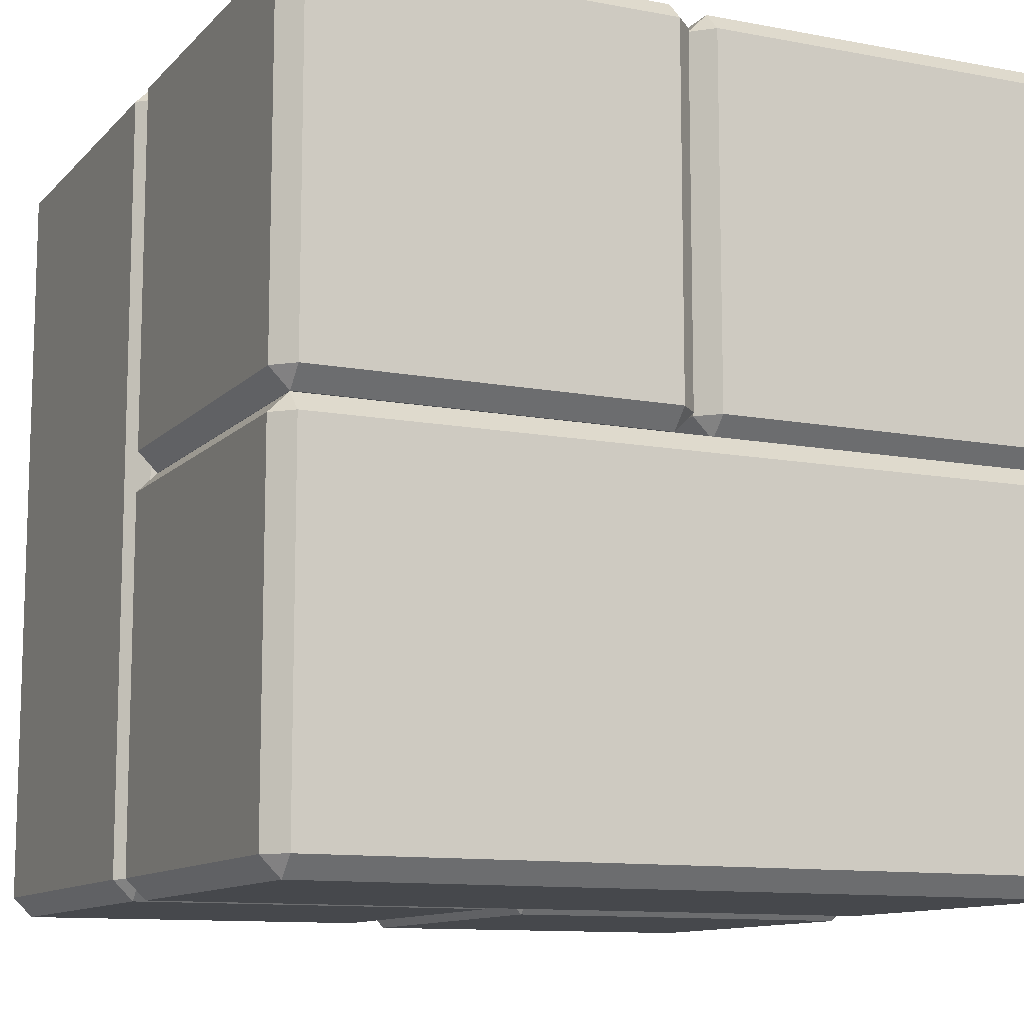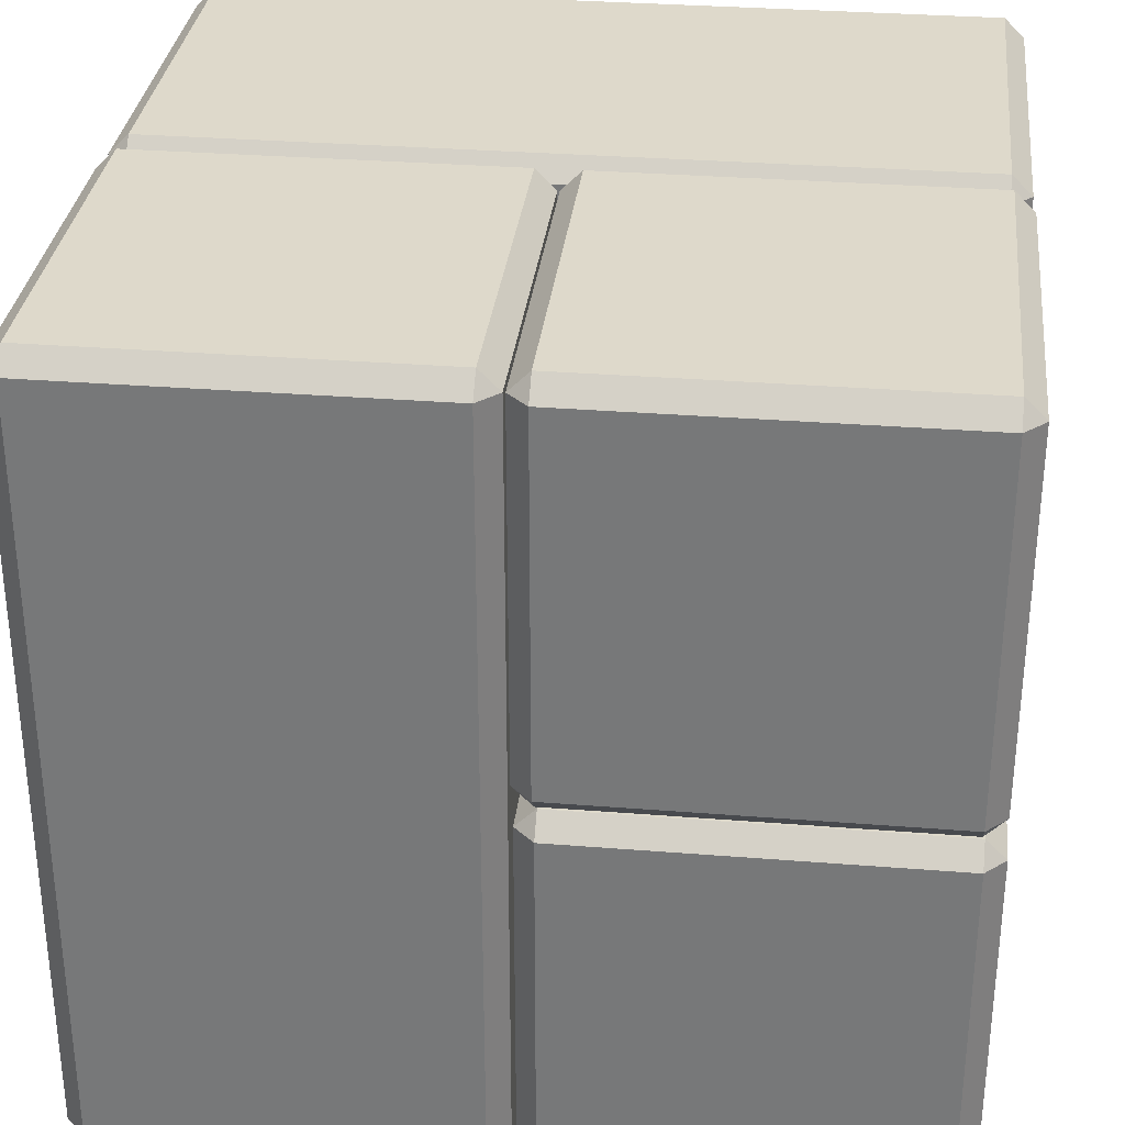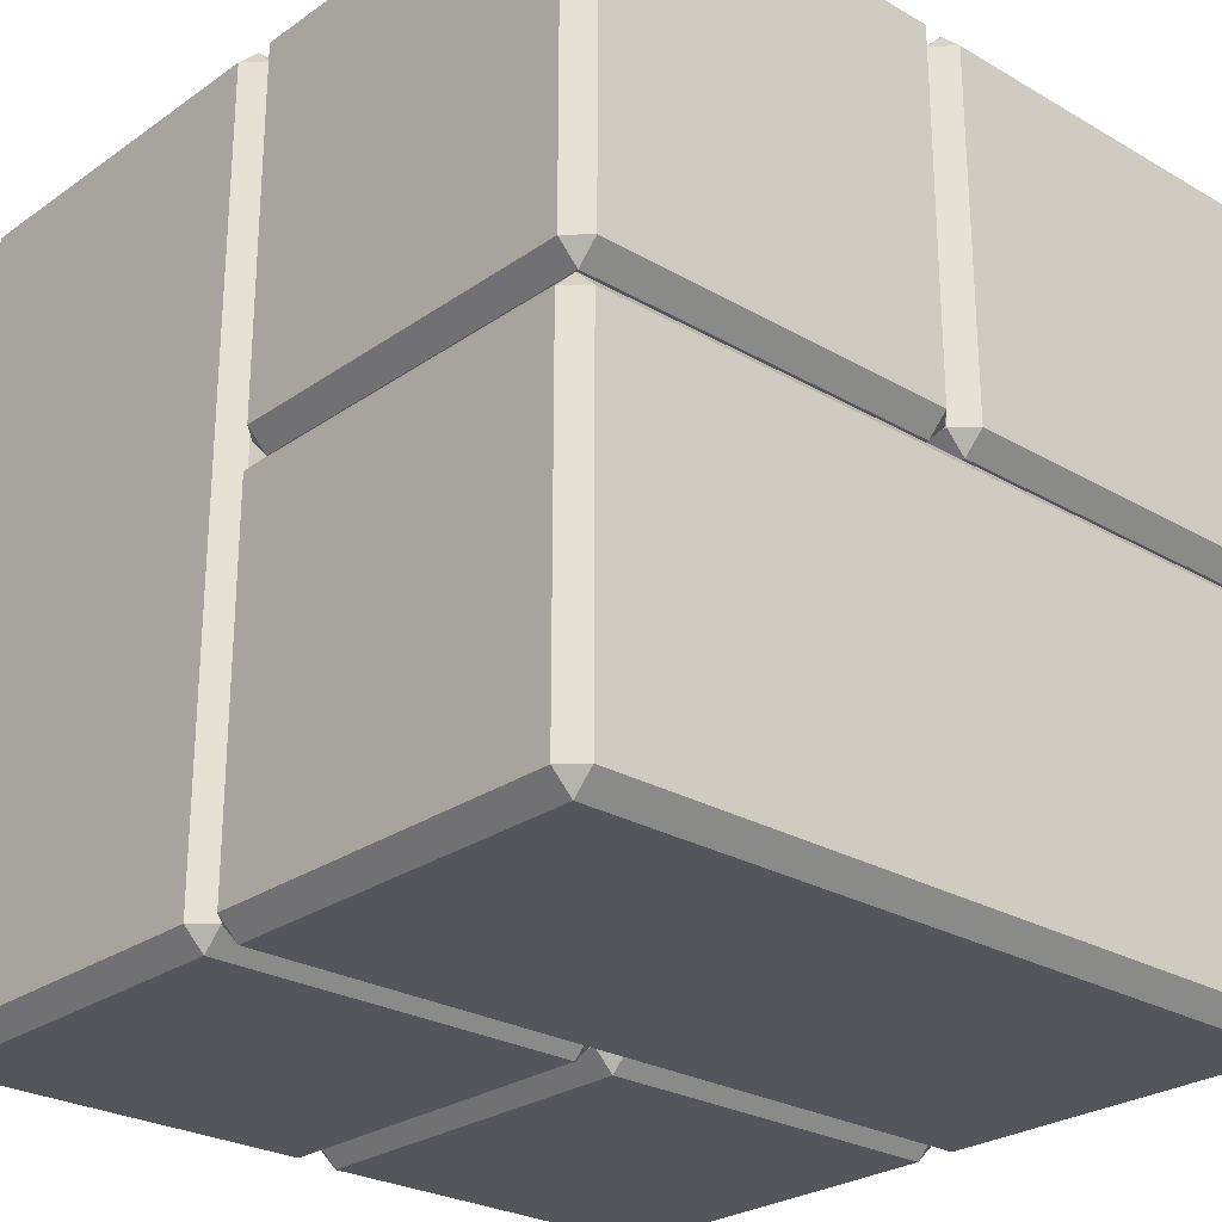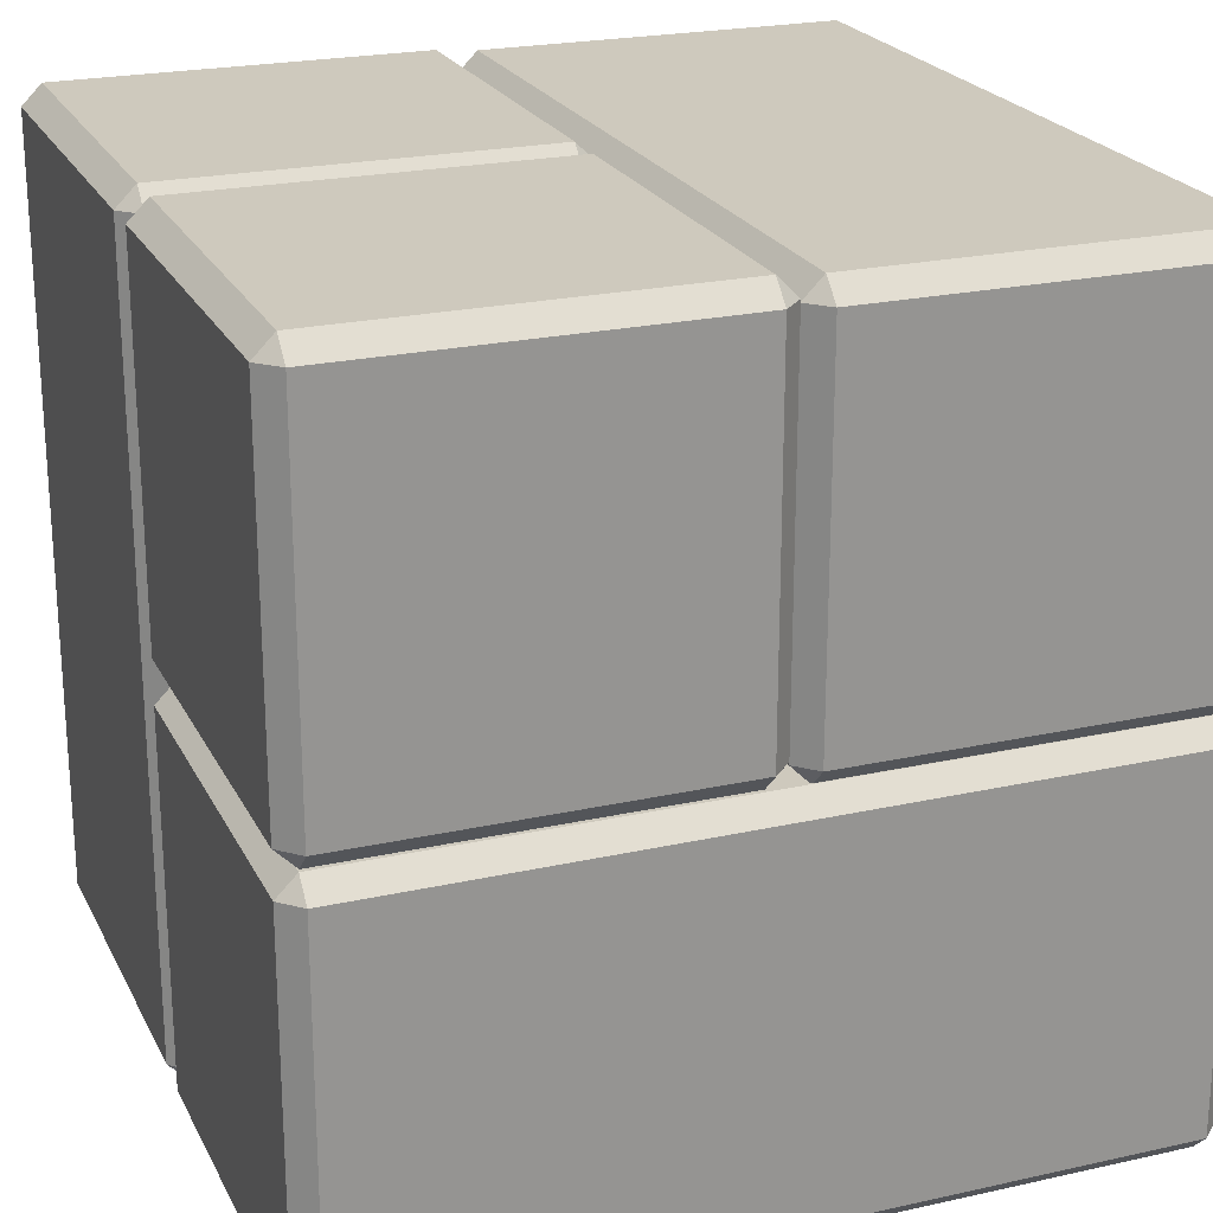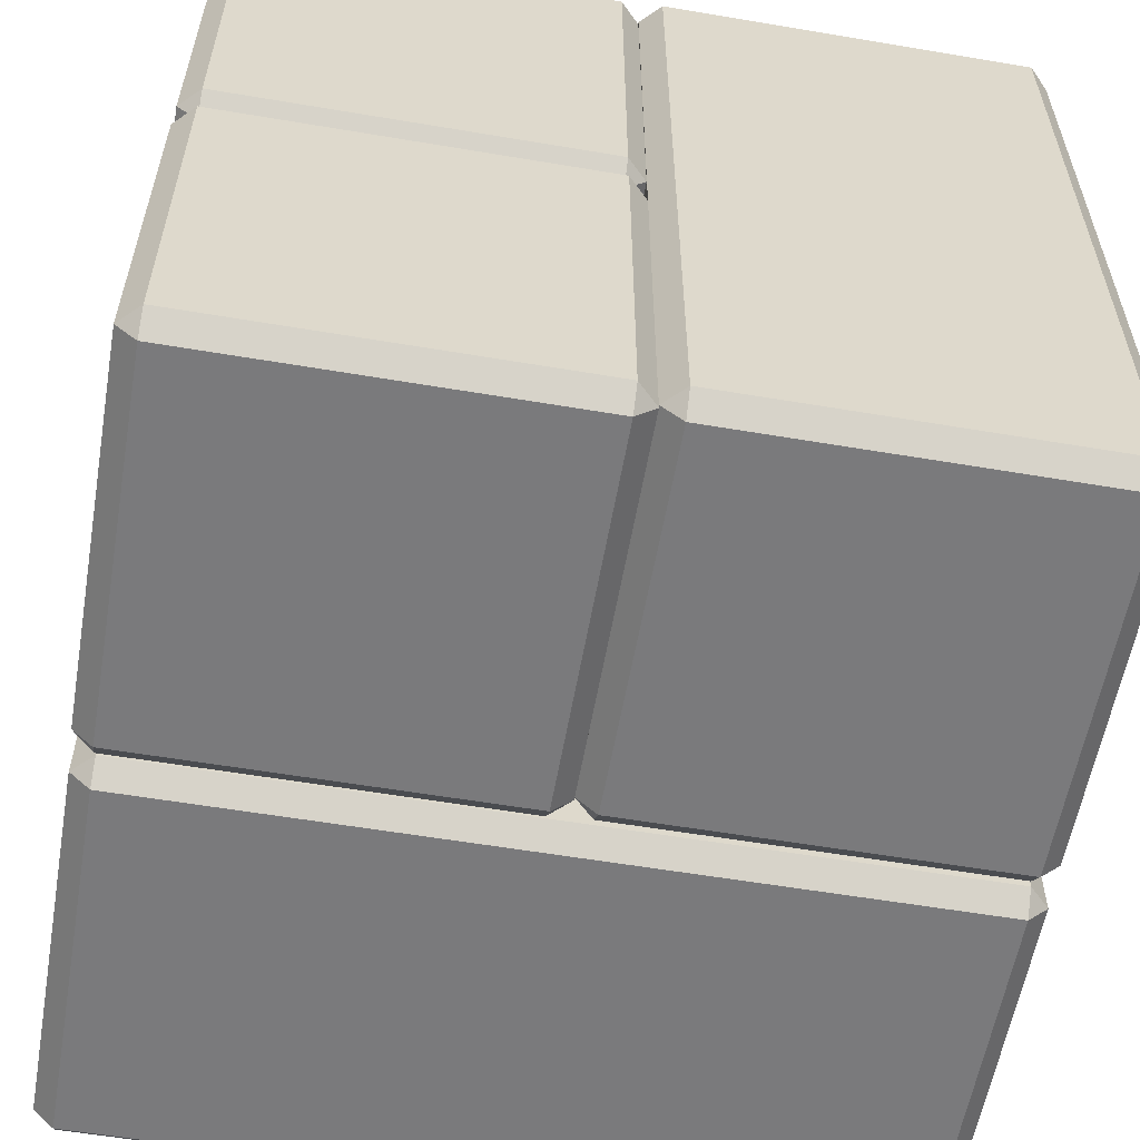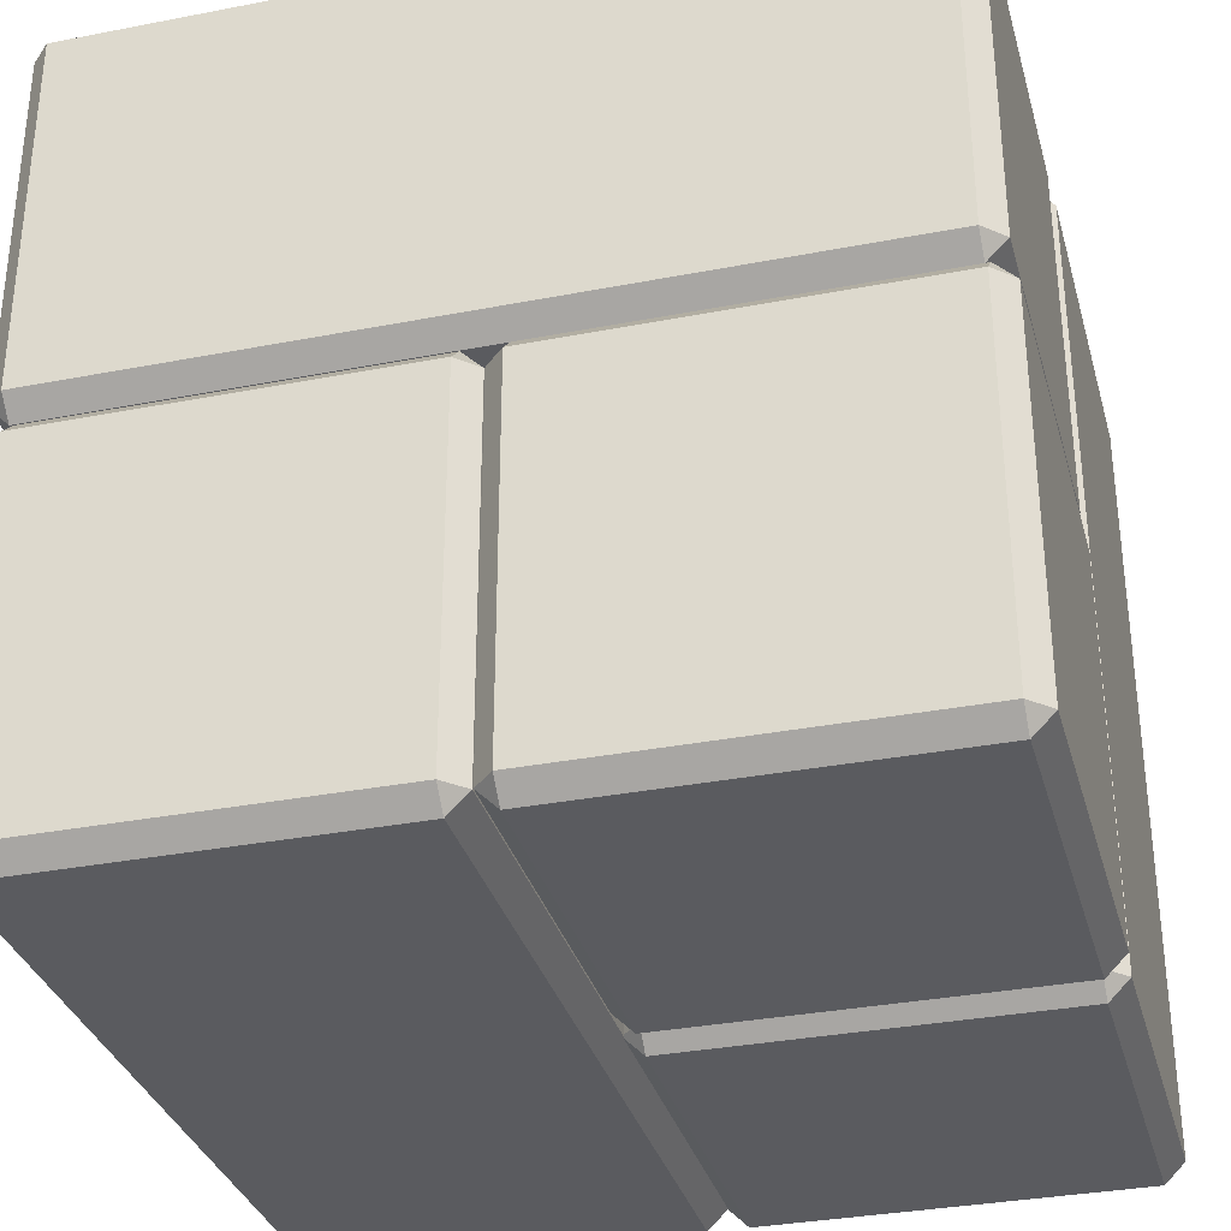
<metadata>
{"format":"obj","ext":"obj","renderer":"f3d","projection":"perspective","resolution":1024,"background":"white","views":[{"elev":-11.2,"azim":-115.0,"up":"+Z"},{"elev":31.8,"azim":-173.6,"up":"+Z"},{"elev":-26.3,"azim":-42.4,"up":"+Y"},{"elev":22.6,"azim":-111.0,"up":"+Z"},{"elev":-58.2,"azim":80.1,"up":"+Z"},{"elev":-33.0,"azim":105.0,"up":"+Y"}]}
</metadata>
<code>
o Cube.001
v 0.05271 0.009313 -0.9481
v 0.9454 0.009313 -0.9481
v 0.9454 0.009313 -0.05545
v 0.05271 0.009313 -0.05545
v 0.004018 0.05801 -0.05545
v 0.004018 0.9507 -0.05545
v 0.004018 0.9507 -0.9481
v 0.004018 0.05801 -0.9481
v 0.9454 0.05801 -0.006752
v 0.9454 0.9507 -0.006752
v 0.05271 0.9507 -0.006752
v 0.05271 0.05801 -0.006752
v 0.9454 0.9994 -0.9481
v 0.05271 0.9994 -0.9481
v 0.05271 0.9994 -0.05545
v 0.9454 0.9994 -0.05545
v 0.9941 0.05801 -0.9481
v 0.9941 0.9507 -0.9481
v 0.9941 0.9507 -0.05545
v 0.9941 0.05801 -0.05545
v 0.9454 0.9507 -0.9968
v 0.9454 0.05801 -0.9968
v 0.05271 0.9507 -0.9968
v 0.05271 0.05801 -0.9968
v -0.9399 0.009313 0.9372
v -0.9399 0.009313 0.04451
v 0.9427 0.009313 0.04451
v 0.9427 0.009313 0.9372
v 0.9427 0.05801 0.9859
v 0.9427 0.9507 0.9859
v -0.9399 0.9507 0.9859
v -0.9399 0.05801 0.9859
v 0.9914 0.05801 0.04451
v 0.9914 0.9507 0.04451
v 0.9914 0.9507 0.9372
v 0.9914 0.05801 0.9372
v -0.9399 0.9994 0.04451
v -0.9399 0.9994 0.9372
v 0.9427 0.9994 0.9372
v 0.9427 0.9994 0.04451
v -0.9399 0.05801 -0.004189
v -0.9399 0.9507 -0.004189
v 0.9427 0.9507 -0.004189
v 0.9427 0.05801 -0.004189
v -0.9886 0.9507 0.04451
v -0.9886 0.05801 0.04451
v -0.9886 0.9507 0.9372
v -0.9886 0.05801 0.9372
v 0.9454 0.9992 0.9454
v 0.05271 0.9992 0.9454
v 0.05271 0.9992 -0.9372
v 0.9454 0.9992 -0.9372
v 0.9941 1.048 -0.9372
v 0.9941 1.941 -0.9372
v 0.9941 1.941 0.9454
v 0.9941 1.048 0.9454
v 0.05271 1.048 -0.9859
v 0.05271 1.941 -0.9859
v 0.9454 1.941 -0.9859
v 0.9454 1.048 -0.9859
v 0.05271 1.989 0.9454
v 0.9454 1.989 0.9454
v 0.9454 1.989 -0.9372
v 0.05271 1.989 -0.9372
v 0.004018 1.048 0.9454
v 0.004018 1.941 0.9454
v 0.004018 1.941 -0.9372
v 0.004018 1.048 -0.9372
v 0.05271 1.941 0.9941
v 0.05271 1.048 0.9941
v 0.9454 1.941 0.9941
v 0.9454 1.048 0.9941
v -0.05544 0.06074 -0.9886
v -0.9481 0.06074 -0.9886
v -0.9481 1.943 -0.9886
v -0.05544 1.943 -0.9886
v -0.006749 1.943 -0.9399
v -0.006749 1.943 -0.04724
v -0.006749 0.06074 -0.04724
v -0.006749 0.06074 -0.9399
v -0.9481 1.992 -0.9399
v -0.9481 1.992 -0.04724
v -0.05544 1.992 -0.04724
v -0.05544 1.992 -0.9399
v -0.9481 0.06074 0.001451
v -0.05544 0.06074 0.001451
v -0.05544 1.943 0.001451
v -0.9481 1.943 0.001451
v -0.9968 0.06074 -0.9399
v -0.9968 0.06074 -0.04724
v -0.9968 1.943 -0.04724
v -0.9968 1.943 -0.9399
v -0.9481 0.01205 -0.04724
v -0.9481 0.01205 -0.9399
v -0.05544 0.01205 -0.04724
v -0.05544 0.01205 -0.9399
v -0.9427 0.9992 0.05271
v -0.04997 0.9992 0.05271
v -0.04997 0.9992 0.9454
v -0.9427 0.9992 0.9454
v -0.9914 1.048 0.9454
v -0.9914 1.941 0.9454
v -0.9914 1.941 0.05271
v -0.9914 1.048 0.05271
v -0.04997 1.048 0.9941
v -0.04997 1.941 0.9941
v -0.9427 1.941 0.9941
v -0.9427 1.048 0.9941
v -0.04997 1.989 0.05271
v -0.9427 1.989 0.05271
v -0.9427 1.989 0.9454
v -0.04997 1.989 0.9454
v -0.00128 1.048 0.05271
v -0.00128 1.941 0.05271
v -0.00128 1.941 0.9454
v -0.00128 1.048 0.9454
v -0.04997 1.941 0.004015
v -0.04997 1.048 0.004015
v -0.9427 1.941 0.004015
v -0.9427 1.048 0.004015
f 1 2 3 4
f 5 6 7 8
f 9 10 11 12
f 13 14 15 16
f 17 18 19 20
f 21 13 18
f 2 22 17
f 19 16 10
f 20 9 3
f 23 7 14
f 8 24 1
f 6 11 15
f 4 12 5
f 1 4 5 8
f 2 1 24 22
f 18 17 22 21
f 12 11 6 5
f 10 9 20 19
f 23 24 8 7
f 16 15 11 10
f 13 16 19 18
f 4 3 9 12
f 15 14 7 6
f 14 13 21 23
f 3 2 17 20
f 24 23 21 22
f 25 26 27 28
f 29 30 31 32
f 33 34 35 36
f 37 38 39 40
f 41 42 43 44
f 45 37 42
f 26 46 41
f 43 40 34
f 44 33 27
f 47 31 38
f 32 48 25
f 30 35 39
f 28 36 29
f 25 28 29 32
f 26 25 48 46
f 42 41 46 45
f 36 35 30 29
f 34 33 44 43
f 47 48 32 31
f 40 39 35 34
f 37 40 43 42
f 28 27 33 36
f 39 38 31 30
f 38 37 45 47
f 27 26 41 44
f 48 47 45 46
f 49 50 51 52
f 53 54 55 56
f 57 58 59 60
f 61 62 63 64
f 65 66 67 68
f 69 61 66
f 50 70 65
f 67 64 58
f 68 57 51
f 71 55 62
f 56 72 49
f 54 59 63
f 52 60 53
f 49 52 53 56
f 50 49 72 70
f 66 65 70 69
f 60 59 54 53
f 58 57 68 67
f 71 72 56 55
f 64 63 59 58
f 61 64 67 66
f 52 51 57 60
f 63 62 55 54
f 62 61 69 71
f 51 50 65 68
f 72 71 69 70
f 73 74 75 76
f 77 78 79 80
f 81 82 83 84
f 85 86 87 88
f 89 90 91 92
f 93 85 90
f 74 94 89
f 91 88 82
f 92 81 75
f 95 79 86
f 80 96 73
f 78 83 87
f 76 84 77
f 73 76 77 80
f 74 73 96 94
f 90 89 94 93
f 84 83 78 77
f 82 81 92 91
f 95 96 80 79
f 88 87 83 82
f 85 88 91 90
f 76 75 81 84
f 87 86 79 78
f 86 85 93 95
f 75 74 89 92
f 96 95 93 94
f 97 98 99 100
f 101 102 103 104
f 105 106 107 108
f 109 110 111 112
f 113 114 115 116
f 117 109 114
f 98 118 113
f 115 112 106
f 116 105 99
f 119 103 110
f 104 120 97
f 102 107 111
f 100 108 101
f 97 100 101 104
f 98 97 120 118
f 114 113 118 117
f 108 107 102 101
f 106 105 116 115
f 119 120 104 103
f 112 111 107 106
f 109 112 115 114
f 100 99 105 108
f 111 110 103 102
f 110 109 117 119
f 99 98 113 116
f 120 119 117 118

</code>
